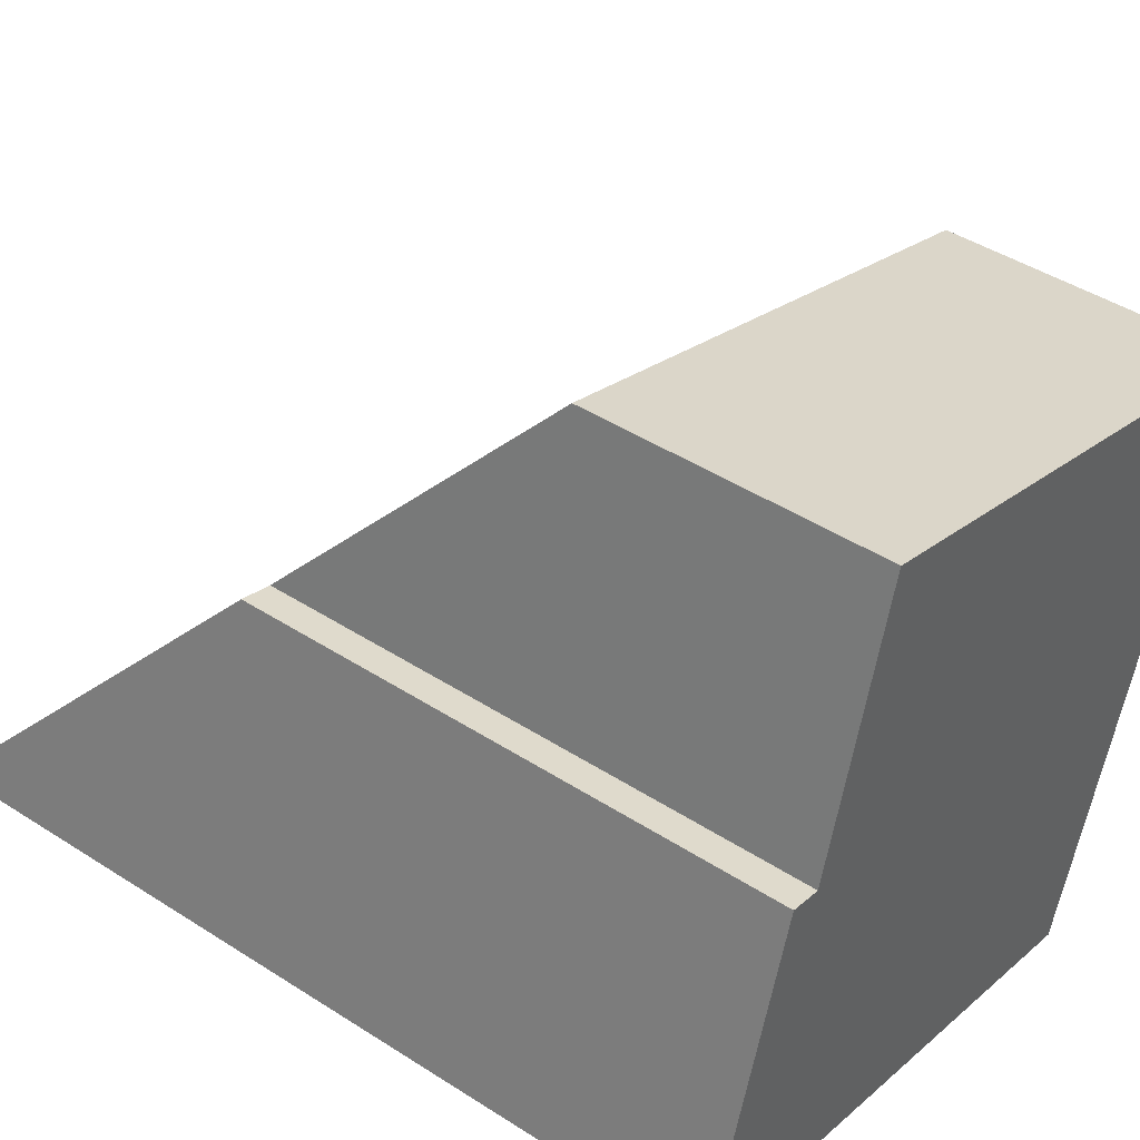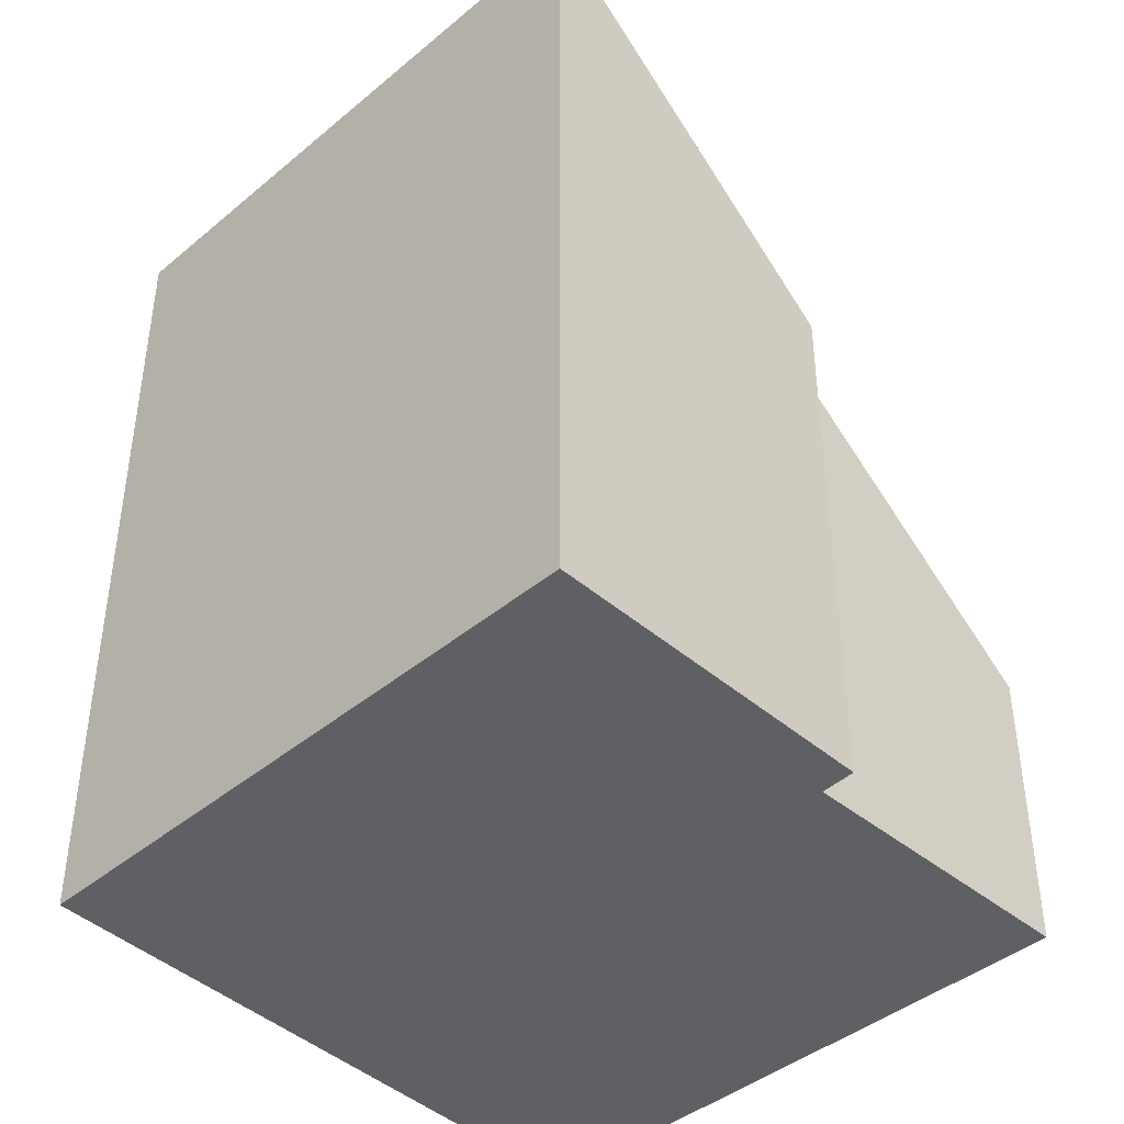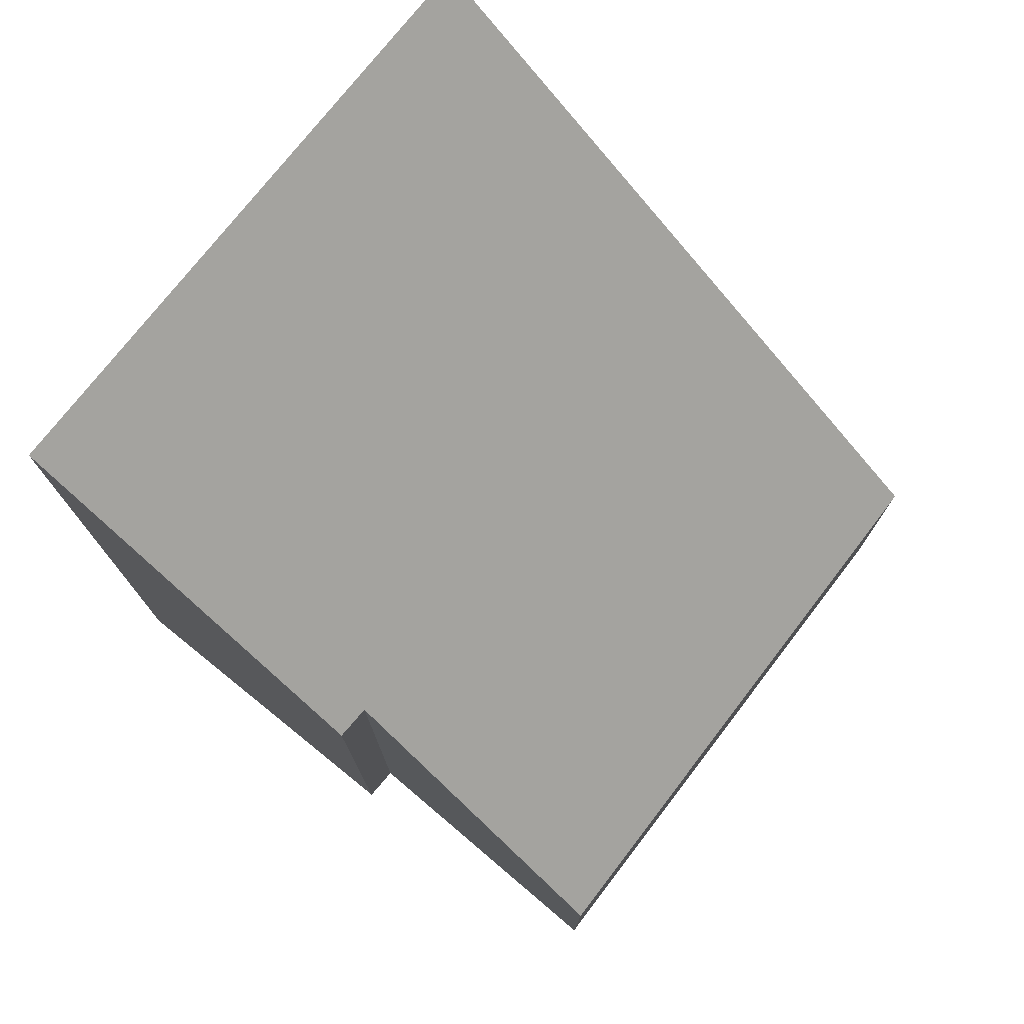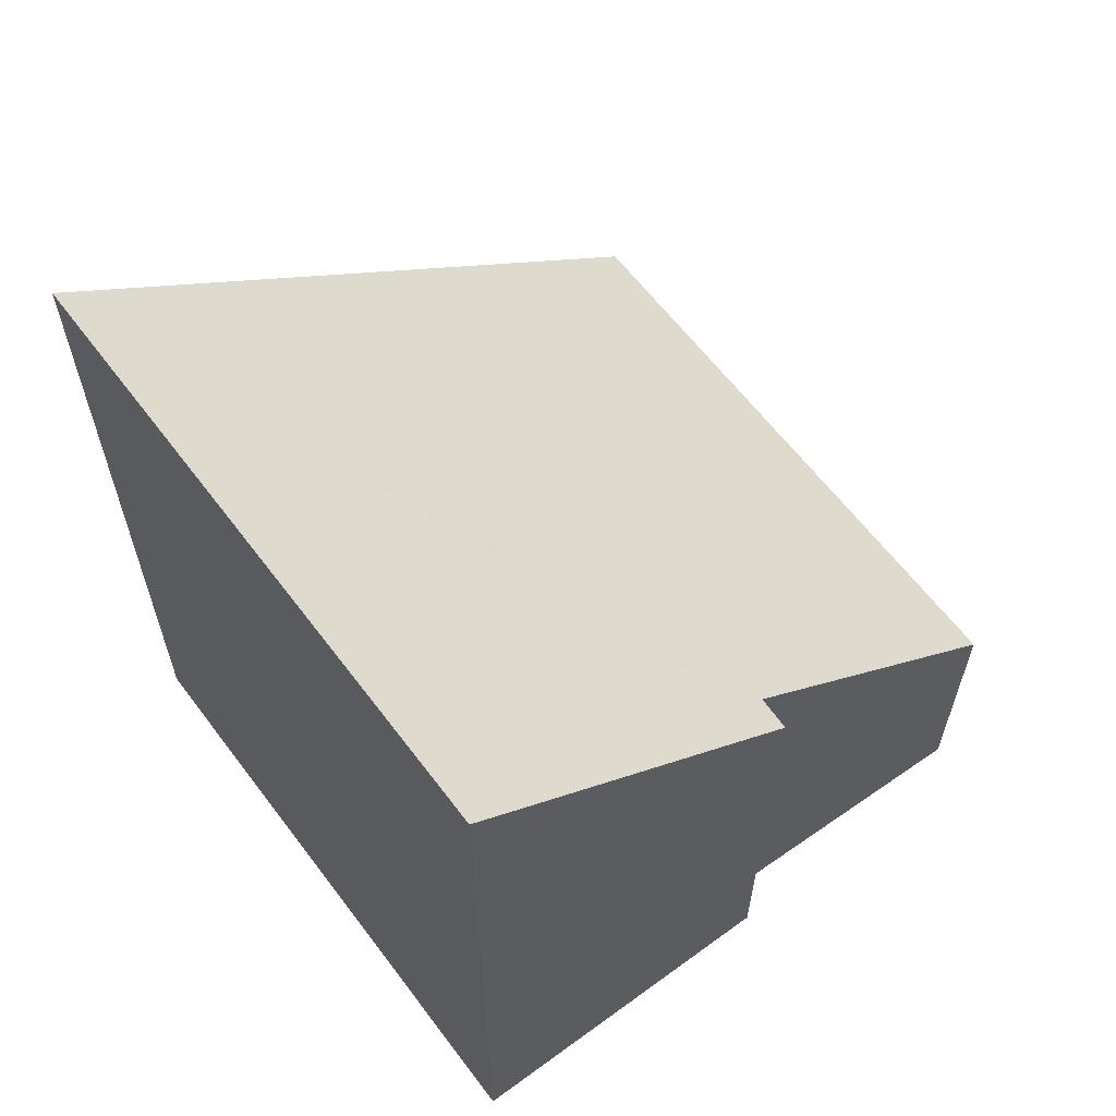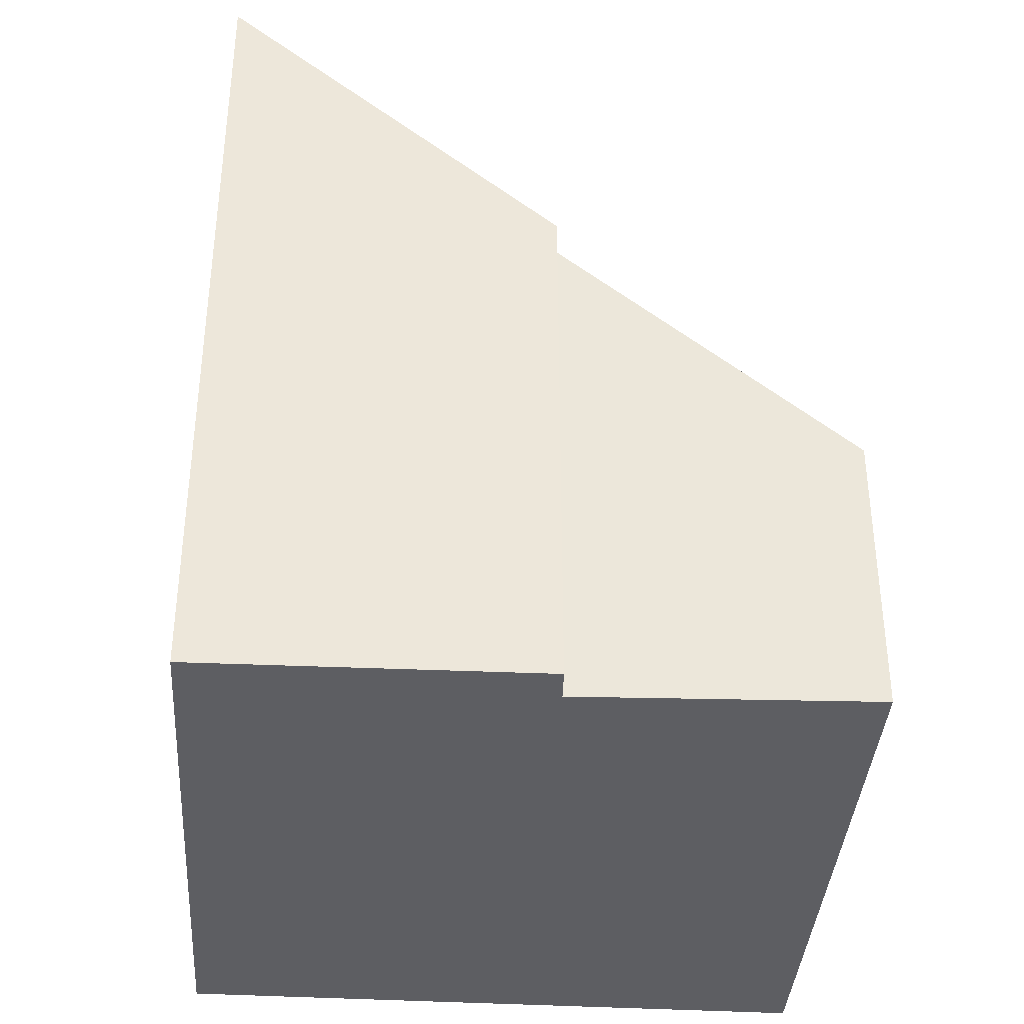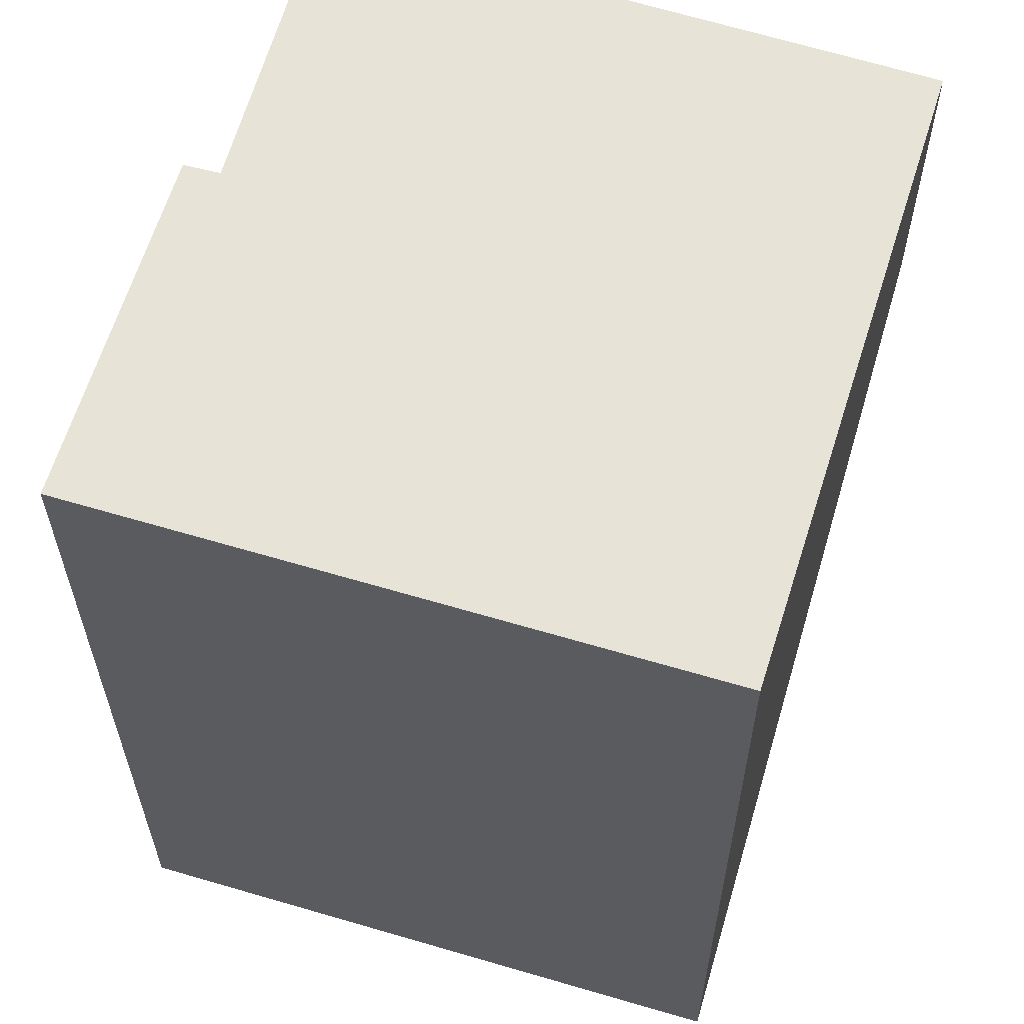
<metadata>
{"format":"obj","ext":"obj","renderer":"f3d","projection":"perspective","resolution":1024,"background":"white","views":[{"elev":44.1,"azim":-53.0,"up":"+Z"},{"elev":-43.7,"azim":-118.7,"up":"+Y"},{"elev":77.4,"azim":-34.5,"up":"+Y"},{"elev":64.4,"azim":-109.9,"up":"+Y"},{"elev":-38.7,"azim":-76.5,"up":"+Y"},{"elev":-28.3,"azim":0.1,"up":"+Z"}]}
</metadata>
<code>
v  4.484 6.519 -1.37
v  1.604 2.251 4.651
v  5.941 2.264 3.231
v  1.011 4.246 2.465
v  0.752 4.259 2.534
v  0 6.589 4.035e-16
v  3.805 6.53 -1.163
v  5.941 -1.978e-16 3.231
v  1.604 -2.848e-16 4.651
v  0.752 -1.552e-16 2.534
v  1.011 -1.509e-16 2.465
v  4.484 8.389e-17 -1.37
v  0 0 0
v  3.805 7.121e-17 -1.163
g defaultobject
f 1 2 3
f 2 1 4
f 4 1 5
f 5 1 6
f 6 1 7
f 2 8 3
f 8 2 9
f 10 4 5
f 4 10 11
f 3 12 1
f 12 3 8
f 12 7 1
f 7 12 6
f 6 12 13
f 13 12 14
f 13 5 6
f 5 13 10
f 11 2 4
f 2 11 9
f 9 12 8
f 12 9 14
f 14 9 11
f 14 11 13
f 13 11 10

</code>
